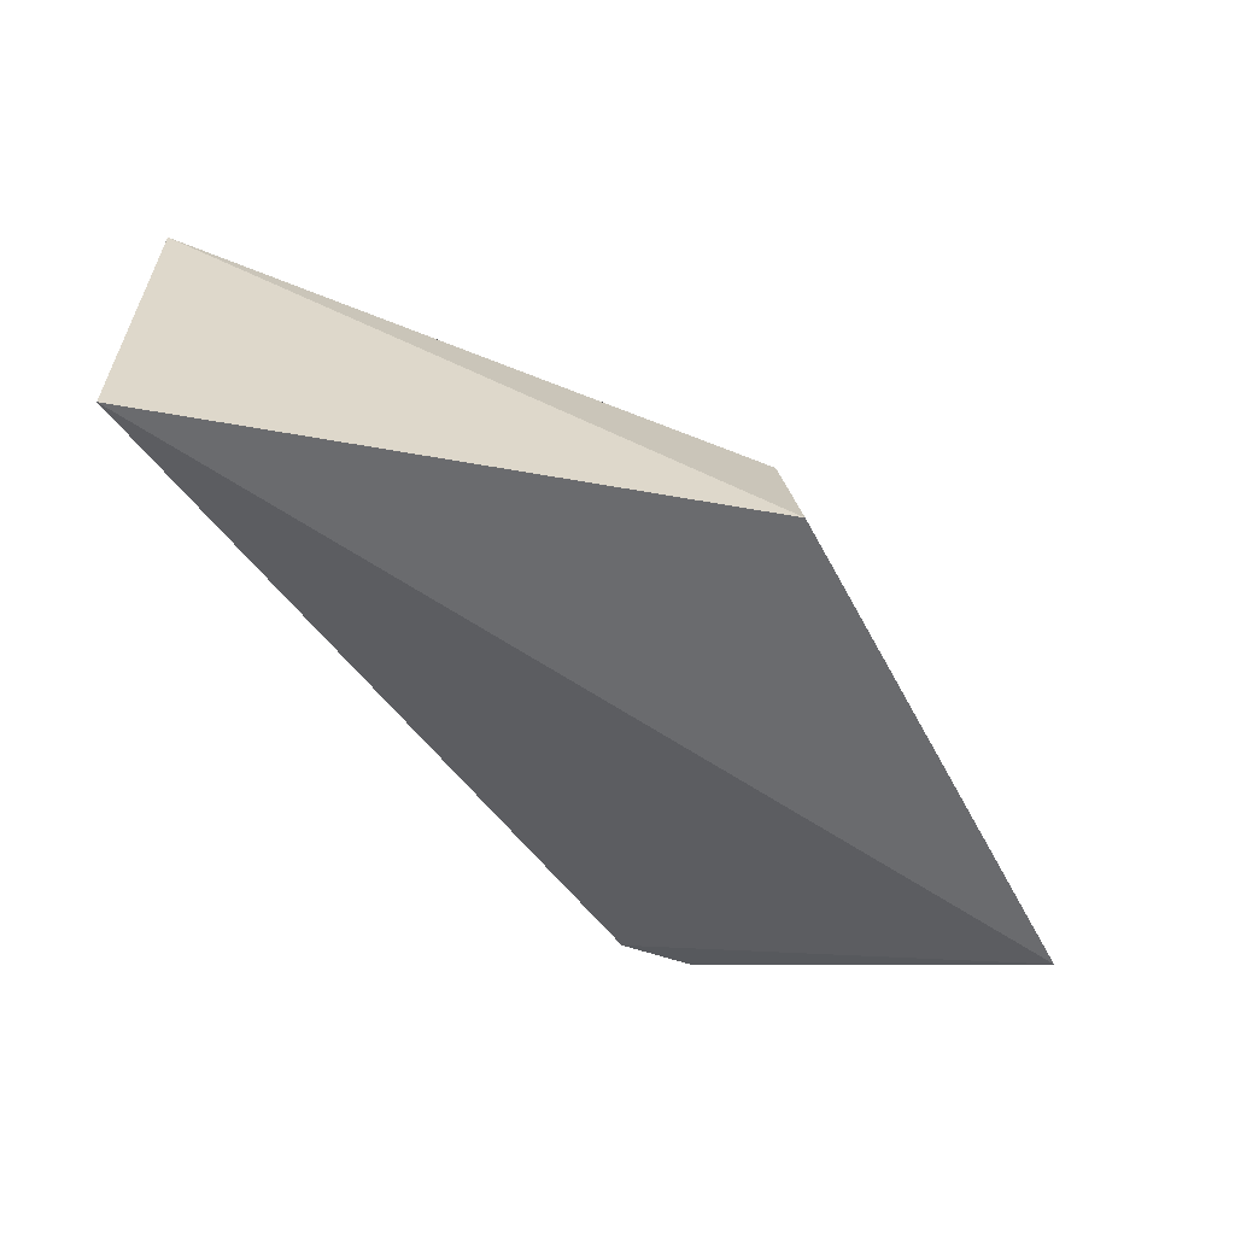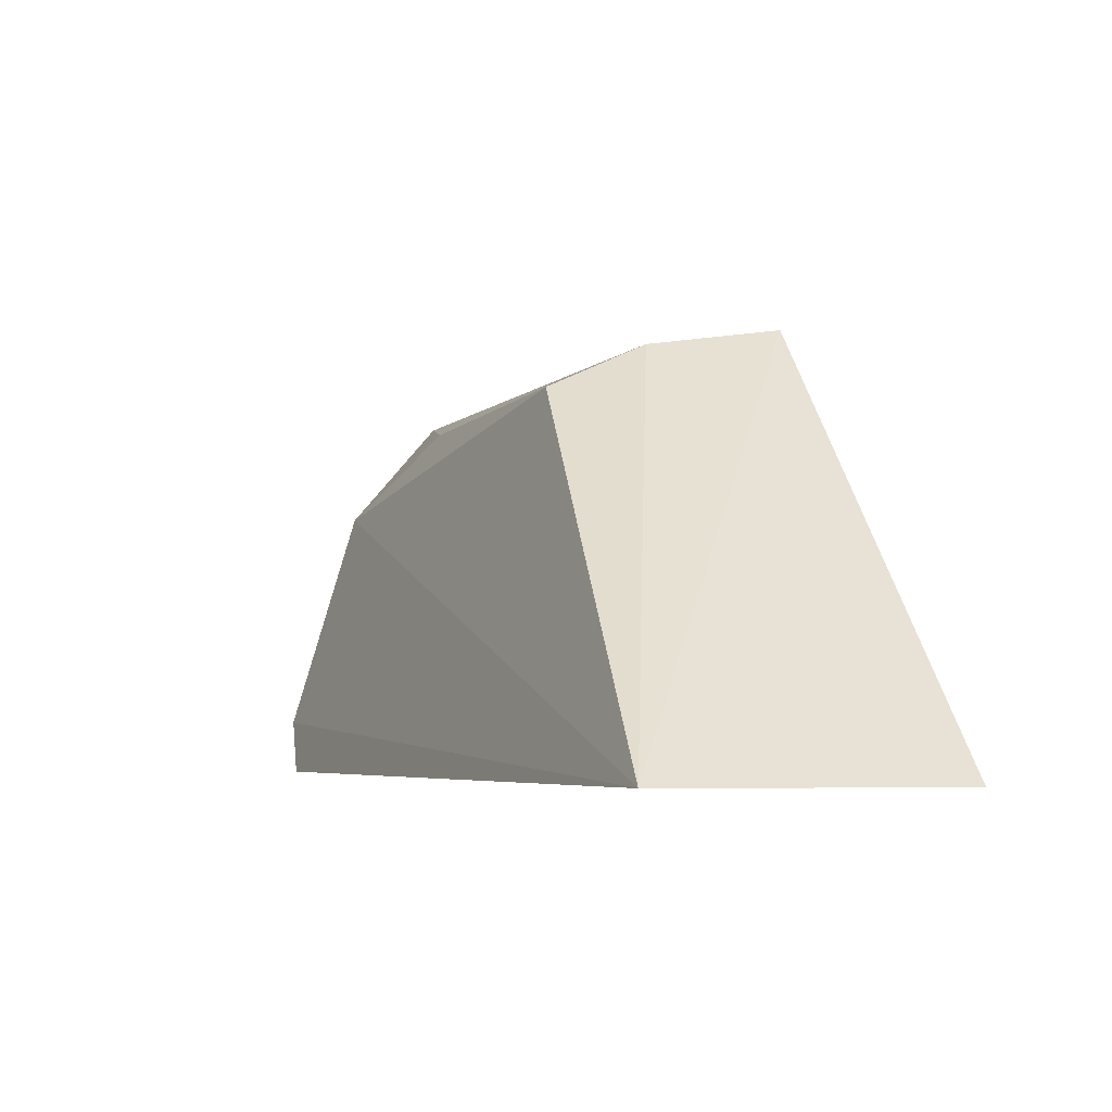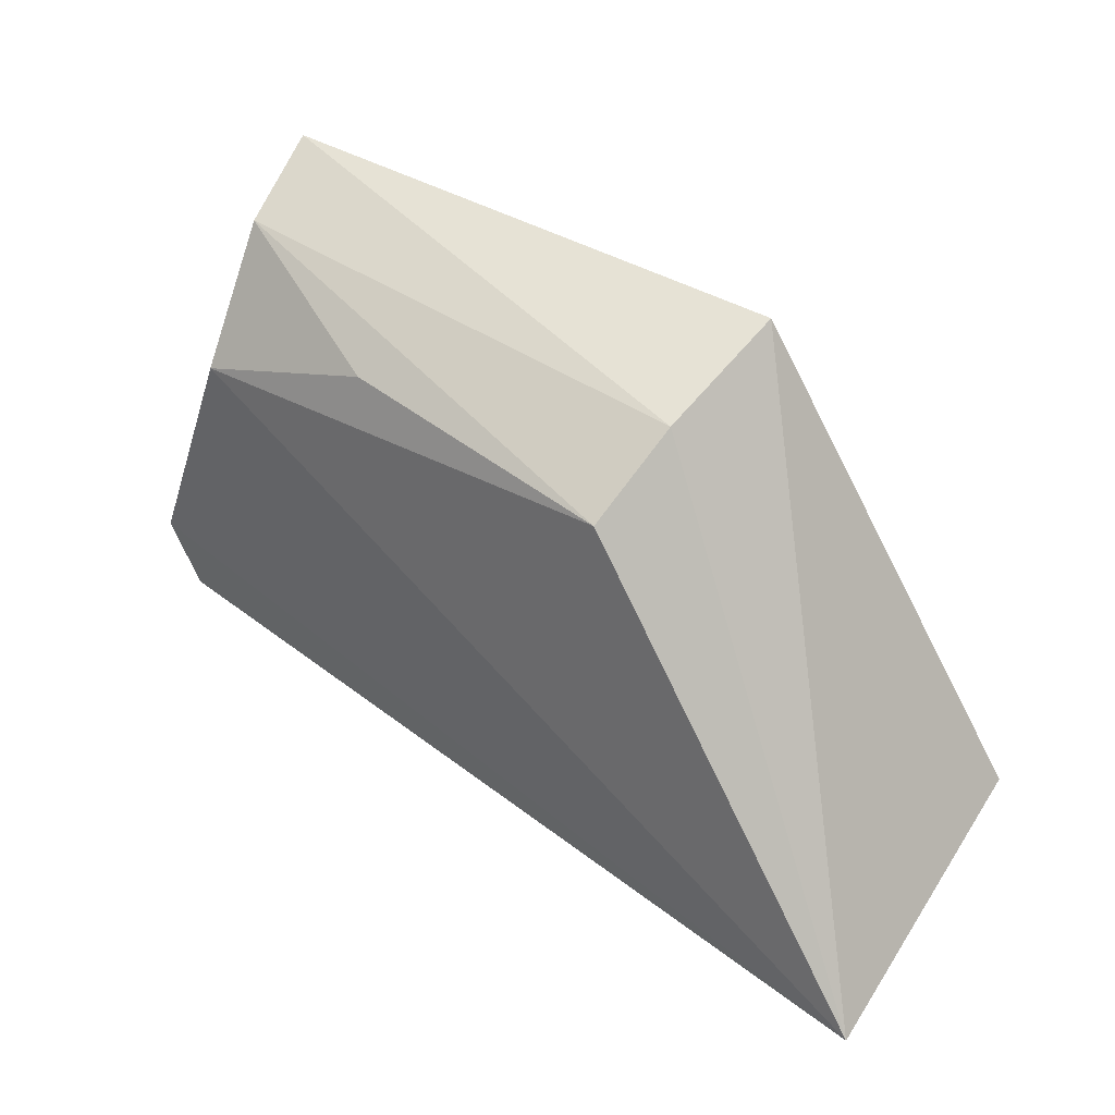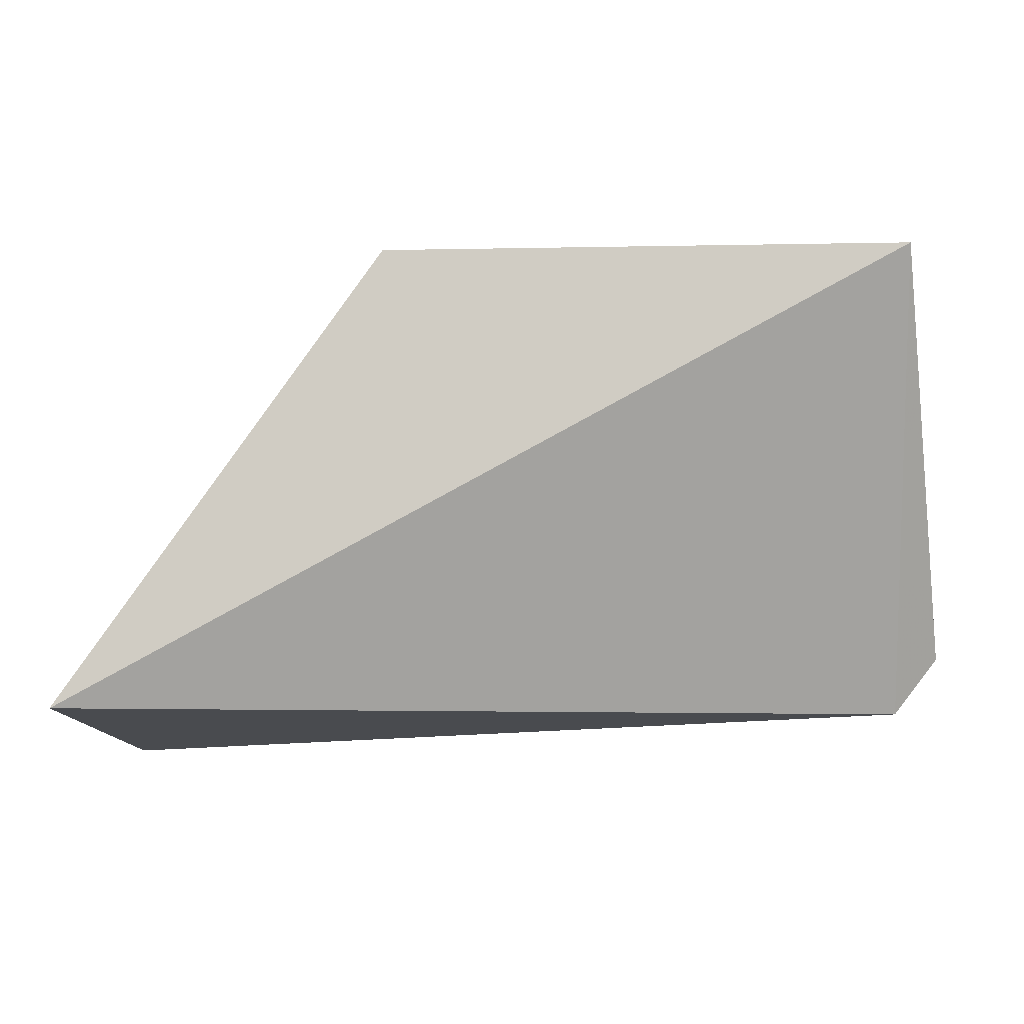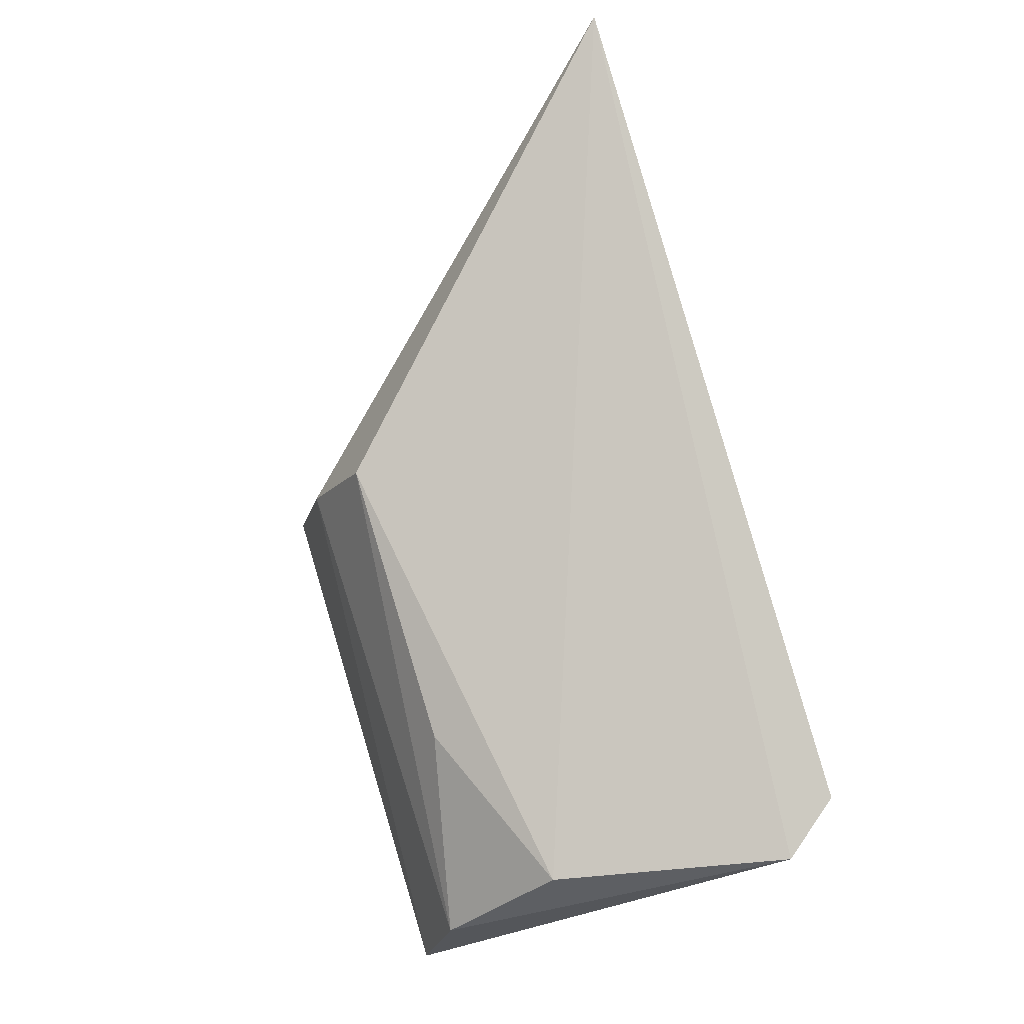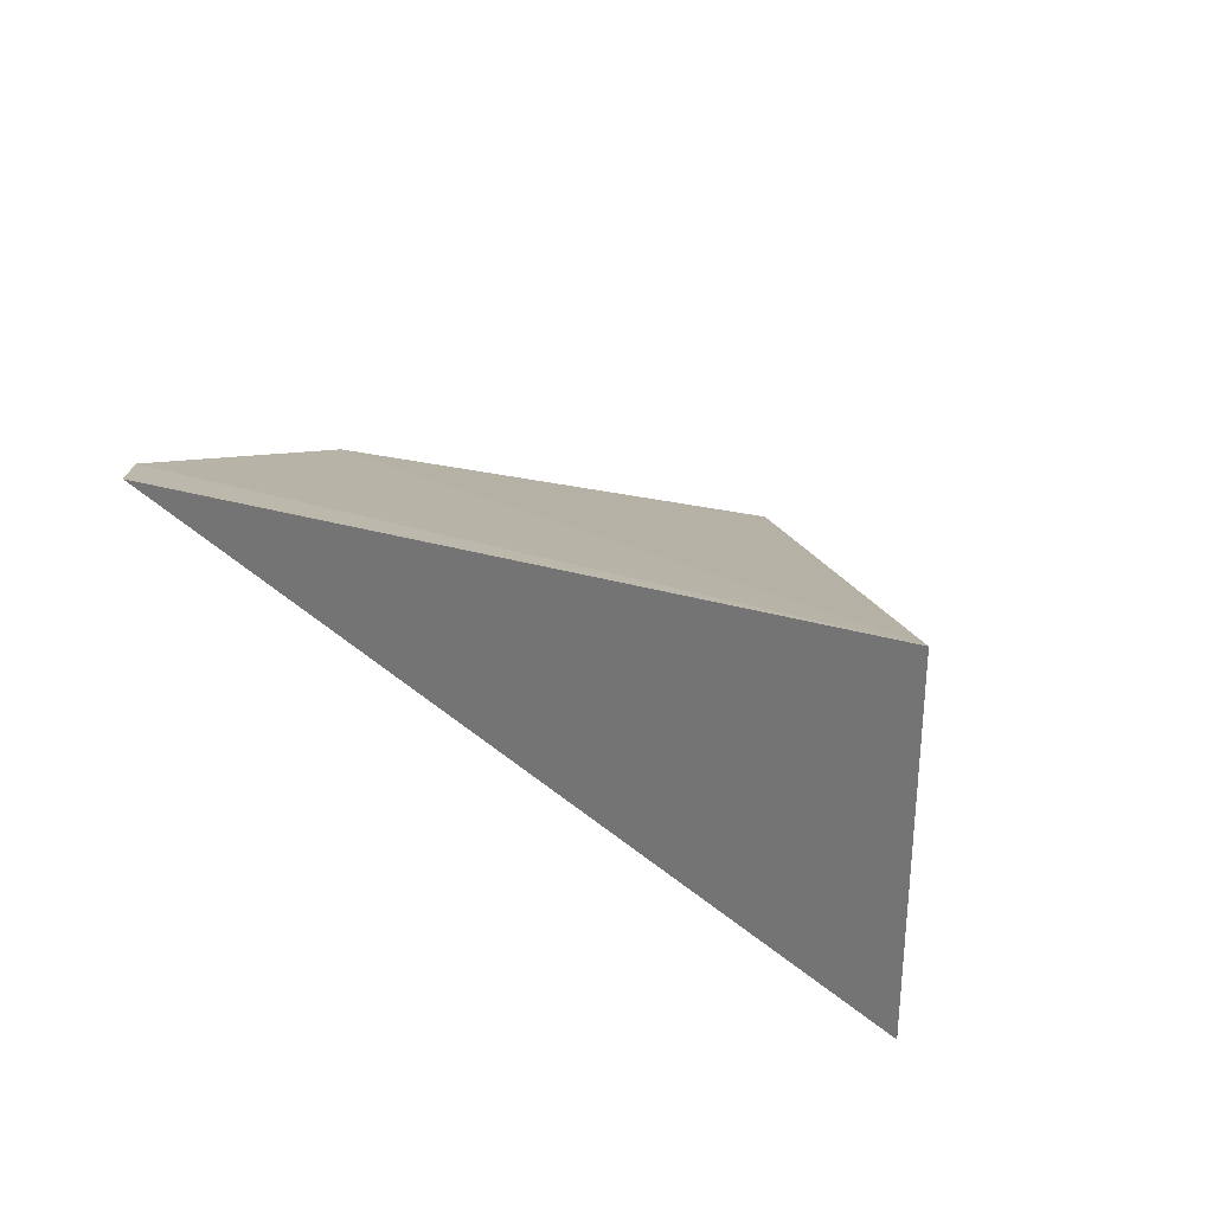
<metadata>
{"format":"obj","ext":"obj","renderer":"f3d","projection":"perspective","resolution":1024,"background":"white","views":[{"elev":-59.4,"azim":118.0,"up":"+Z"},{"elev":-6.2,"azim":59.4,"up":"+Y"},{"elev":51.1,"azim":32.6,"up":"+Y"},{"elev":-13.8,"azim":-174.4,"up":"+Y"},{"elev":73.2,"azim":-106.8,"up":"+Z"},{"elev":26.7,"azim":36.2,"up":"+Z"}]}
</metadata>
<code>
v 0.3848 0.04299 0.1849
v 0.3845 0.04305 0.1552
v 0.356 0.08192 0.1517
v 0.3108 0.08165 0.1536
v 0.3117 0.04449 0.1767
v 0.3527 0.07546 0.173
v 0.3542 0.07967 0.1642
v 0.3125 0.06895 0.1711
v 0.3117 0.07876 0.1622
v 0.3079 0.04929 0.1754
v 0.3279 0.07531 0.1698
f 1 2 3
f 3 2 4
f 5 2 1
f 5 4 2
f 7 6 1
f 7 1 3
f 7 3 4
f 8 1 6
f 9 7 4
f 9 6 7
f 10 5 1
f 10 1 8
f 10 8 9
f 10 9 4
f 10 4 5
f 11 9 8
f 11 8 6
f 11 6 9

</code>
